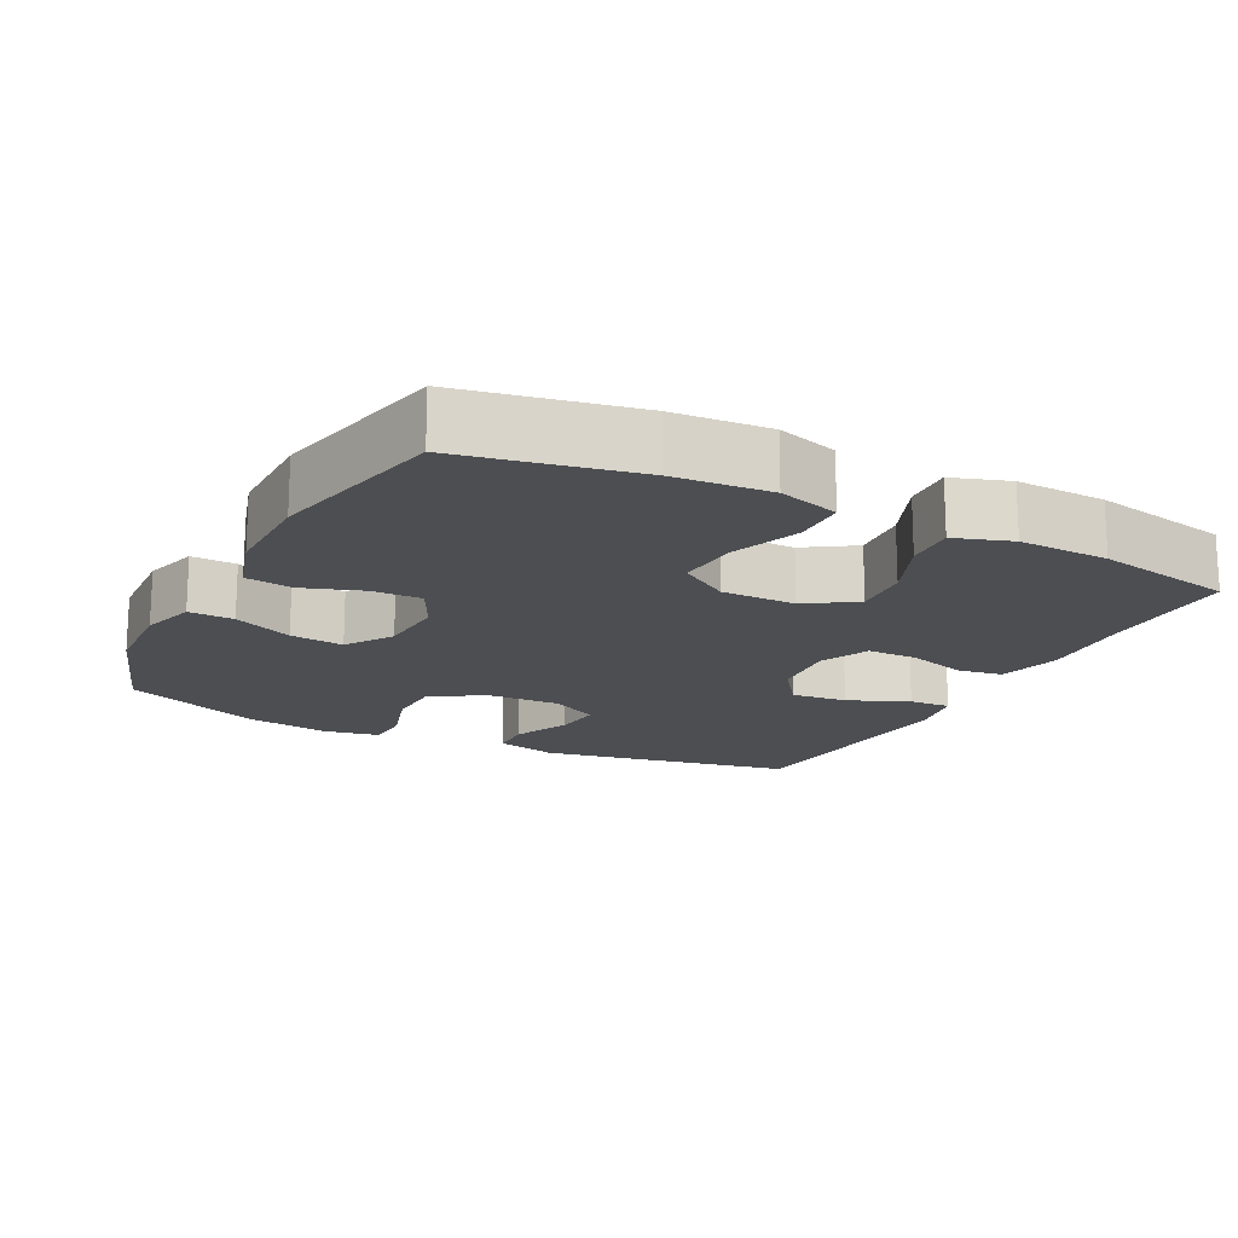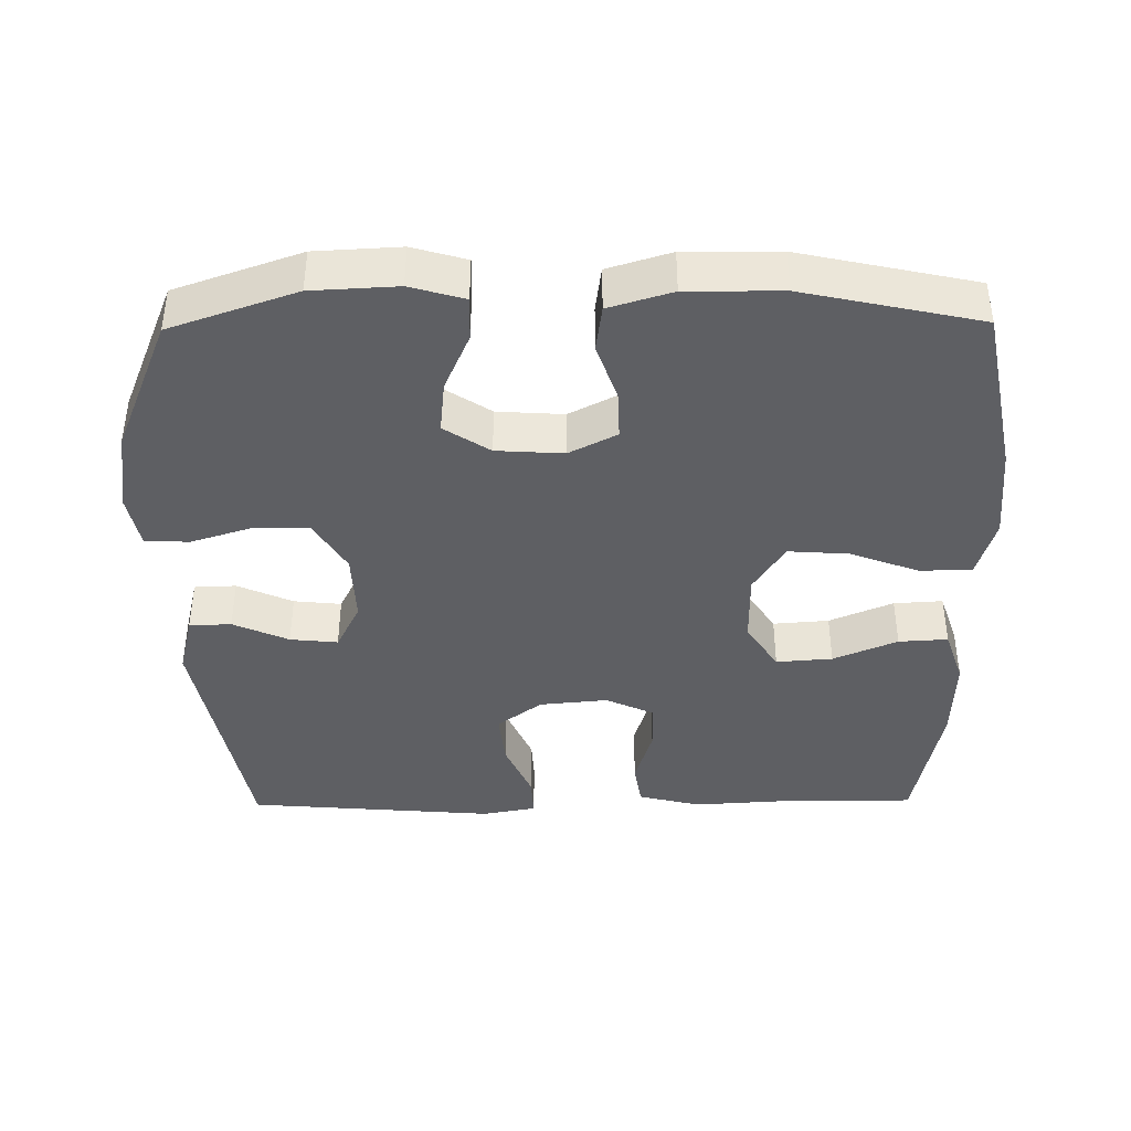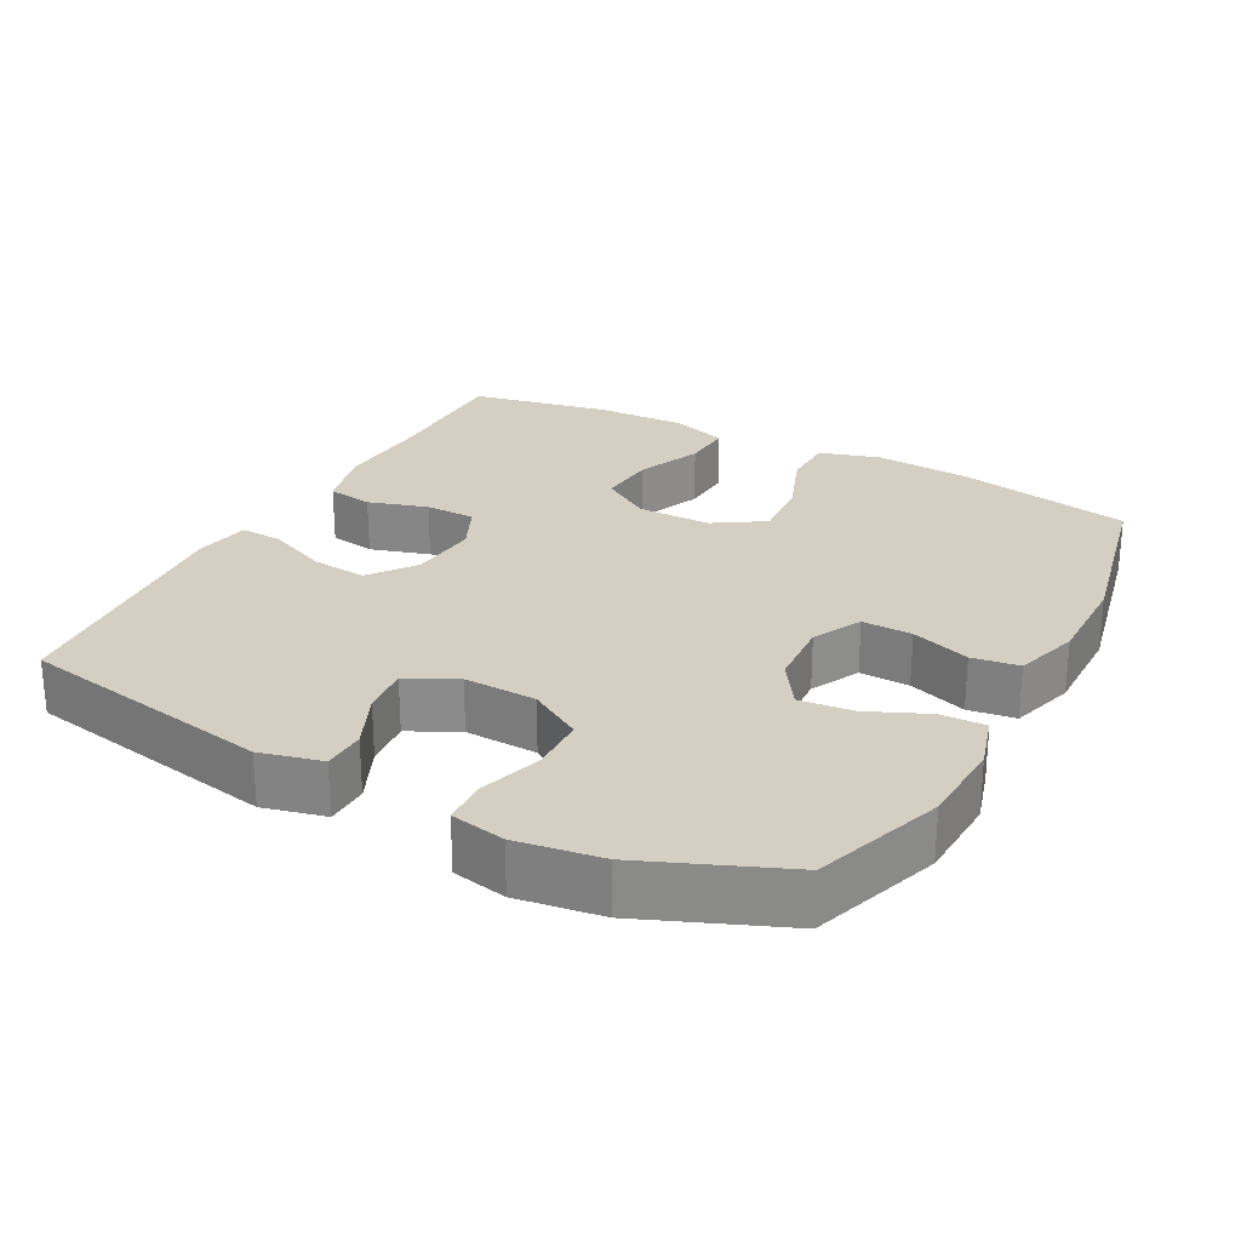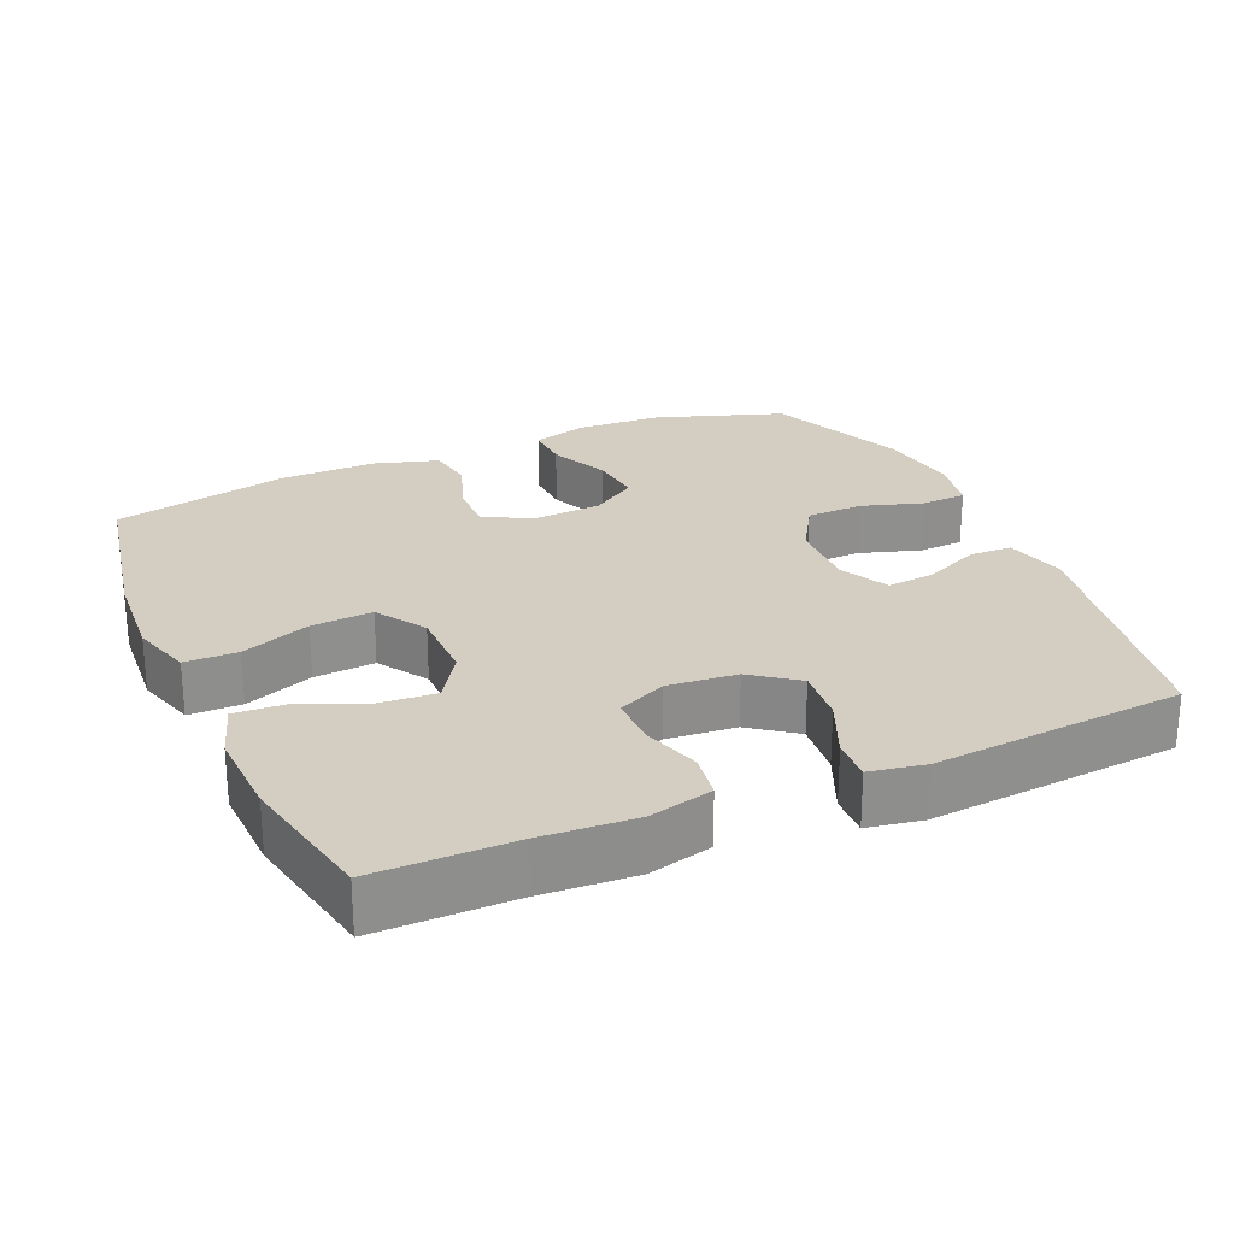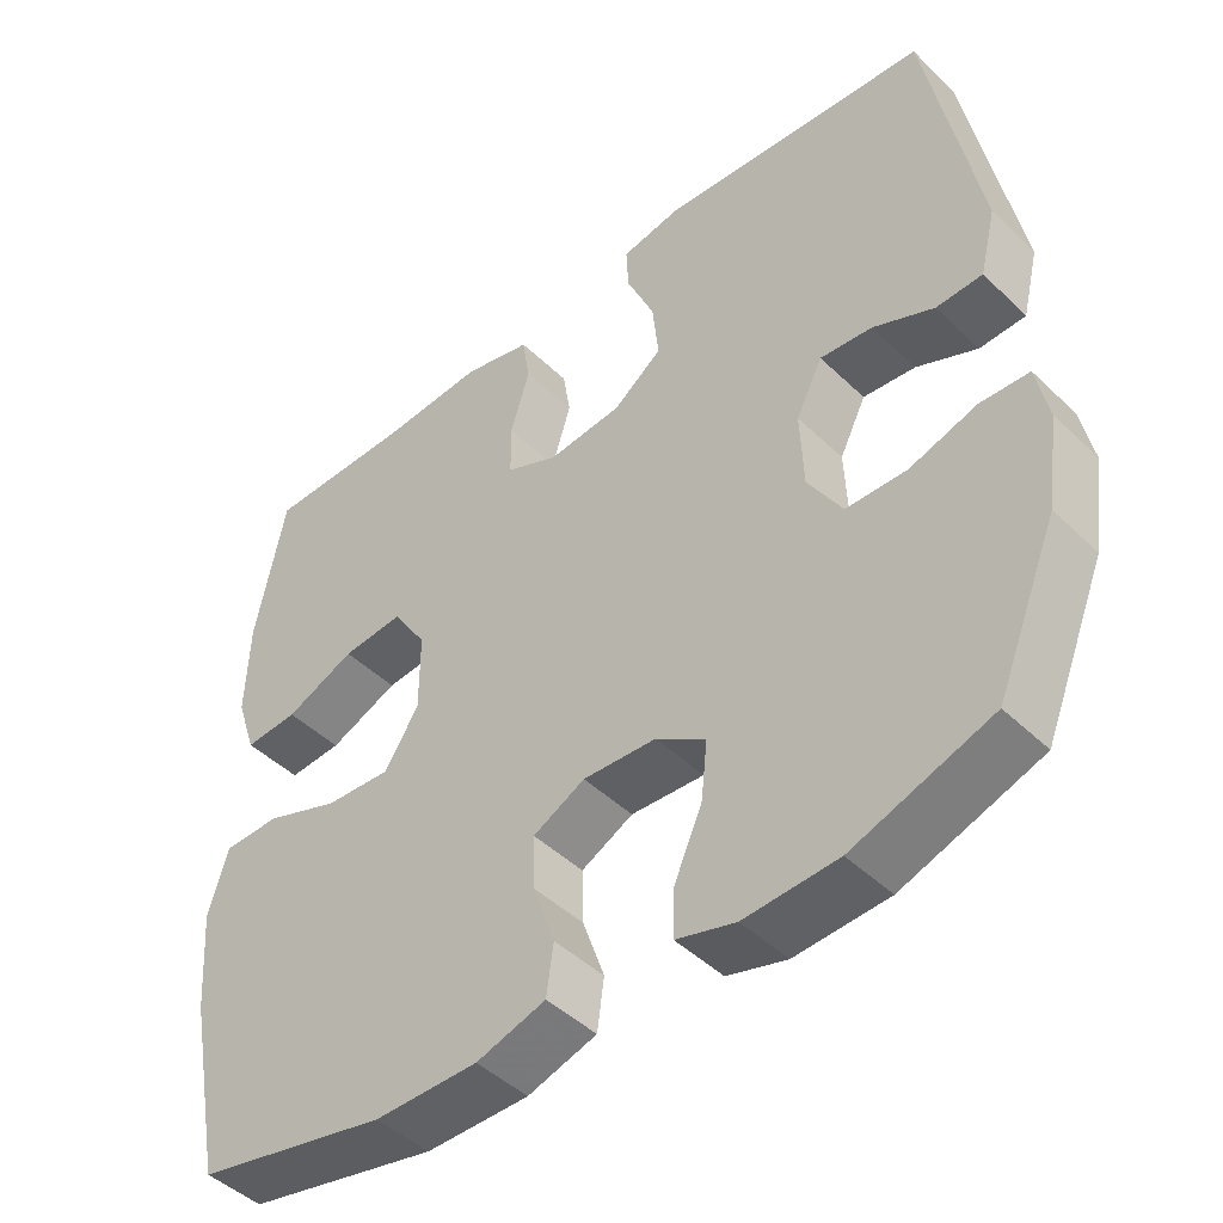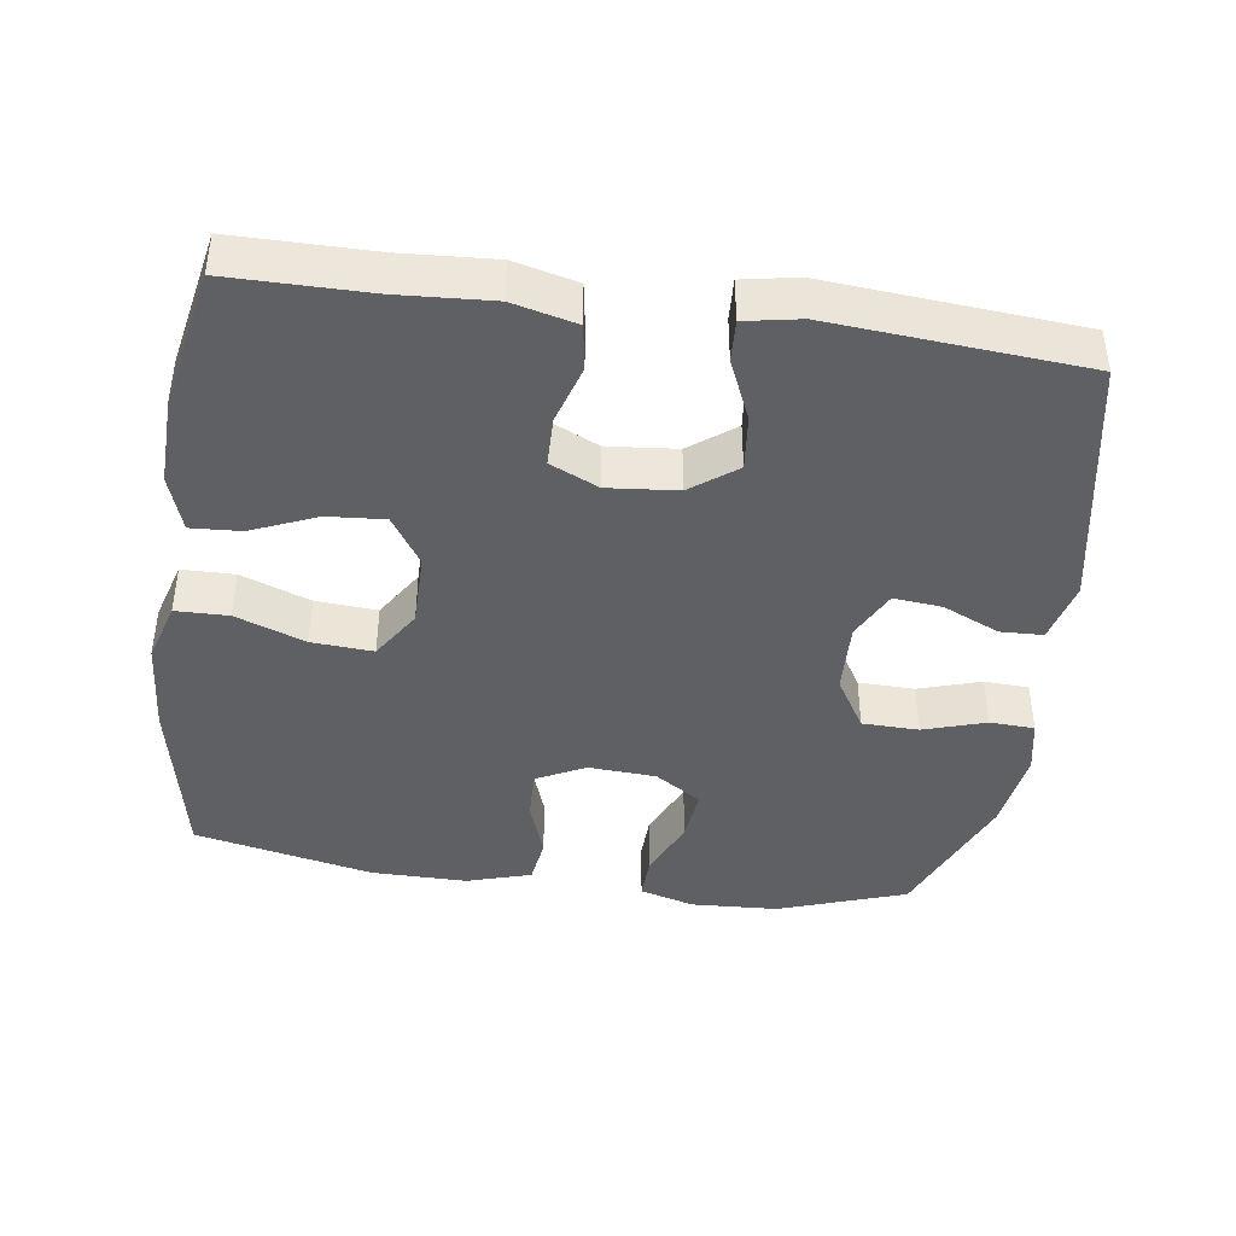
<metadata>
{"format":"obj","ext":"obj","renderer":"f3d","projection":"perspective","resolution":1024,"background":"white","views":[{"elev":-16.9,"azim":-117.2,"up":"+Y"},{"elev":-40.7,"azim":-179.3,"up":"+Y"},{"elev":25.8,"azim":118.1,"up":"+Y"},{"elev":25.3,"azim":-23.8,"up":"+Y"},{"elev":-46.0,"azim":42.5,"up":"+Z"},{"elev":-42.1,"azim":-8.0,"up":"+Y"}]}
</metadata>
<code>
v -0.5 0.07 0.5
v -0.308 0.07 0.5
v -0.178 0.07 0.508
v -0.09 0.07 0.486
v -0.08 0.07 0.423
v -0.105 0.07 0.341
v -0.104 0.07 0.272
v -0.037 0.07 0.241
v 0.059 0.07 0.25
v 0.122 0.07 0.297
v 0.114 0.07 0.374
v 0.078 0.07 0.457
v 0.075 0.07 0.515
v 0.151 0.07 0.529
v 0.5 0.07 0.5
v 0.566 0.07 0.147
v 0.545 0.07 0.062
v 0.486 0.07 0.06
v 0.408 0.07 0.095
v 0.341 0.07 0.102
v 0.307 0.07 0.034
v 0.311 0.07 -0.066
v 0.355 0.07 -0.139
v 0.433 0.07 -0.141
v 0.519 0.07 -0.114
v 0.581 0.07 -0.117
v 0.596 0.07 -0.192
v 0.579 0.07 -0.308
v 0.5 0.07 -0.5
v 0.323 0.07 -0.561
v 0.203 0.07 -0.567
v 0.127 0.07 -0.545
v 0.129 0.07 -0.483
v 0.165 0.07 -0.401
v 0.173 0.07 -0.327
v 0.109 0.07 -0.285
v 0.015 0.07 -0.279
v -0.052 0.07 -0.313
v -0.05 0.07 -0.382
v -0.022 0.07 -0.463
v -0.031 0.07 -0.528
v -0.12 0.07 -0.555
v -0.253 0.07 -0.554
v -0.5 0.07 -0.5
v -0.547 0.07 -0.261
v -0.557 0.07 -0.128
v -0.532 0.07 -0.044
v -0.459 0.07 -0.043
v -0.363 0.07 -0.079
v -0.278 0.07 -0.085
v -0.234 0.07 -0.016
v -0.234 0.07 0.086
v -0.278 0.07 0.154
v -0.357 0.07 0.148
v -0.447 0.07 0.11
v -0.516 0.07 0.106
v -0.542 0.07 0.184
v -0.538 0.07 0.308
v -0.5 0 0.5
v -0.308 0 0.5
v -0.178 0 0.508
v -0.09 0 0.486
v -0.08 0 0.423
v -0.105 0 0.341
v -0.104 0 0.272
v -0.037 0 0.241
v 0.059 0 0.25
v 0.122 0 0.297
v 0.114 0 0.374
v 0.078 0 0.457
v 0.075 0 0.515
v 0.151 0 0.529
v 0.5 0 0.5
v 0.566 0 0.147
v 0.545 0 0.062
v 0.486 0 0.06
v 0.408 0 0.095
v 0.341 0 0.102
v 0.307 0 0.034
v 0.311 0 -0.066
v 0.355 0 -0.139
v 0.433 0 -0.141
v 0.519 0 -0.114
v 0.581 0 -0.117
v 0.596 0 -0.192
v 0.579 0 -0.308
v 0.5 0 -0.5
v 0.323 0 -0.561
v 0.203 0 -0.567
v 0.127 0 -0.545
v 0.129 0 -0.483
v 0.165 0 -0.401
v 0.173 0 -0.327
v 0.109 0 -0.285
v 0.015 0 -0.279
v -0.052 0 -0.313
v -0.05 0 -0.382
v -0.022 0 -0.463
v -0.031 0 -0.528
v -0.12 0 -0.555
v -0.253 0 -0.554
v -0.5 0 -0.5
v -0.547 0 -0.261
v -0.557 0 -0.128
v -0.532 0 -0.044
v -0.459 0 -0.043
v -0.363 0 -0.079
v -0.278 0 -0.085
v -0.234 0 -0.016
v -0.234 0 0.086
v -0.278 0 0.154
v -0.357 0 0.148
v -0.447 0 0.11
v -0.516 0 0.106
v -0.542 0 0.184
v -0.538 0 0.308
f 57 58 1 2
f 54 55 56 57
f 53 54 57 2
f 52 53 2 3
f 51 52 3 4
f 46 47 48 49
f 46 49 50
f 45 46 50
f 44 45 50
f 43 44 50 51
f 39 40 41 42
f 38 39 42 43
f 31 32 33 34
f 31 34 35
f 30 31 35
f 29 30 35
f 28 29 35 36
f 24 25 26 27
f 23 24 27 28
f 16 17 18 19
f 16 19 20
f 15 16 20
f 14 15 20 21
f 11 12 13 14
f 10 11 14 21
f 51 4 5 6
f 51 6 7
f 38 43 51 7
f 37 38 7 8
f 23 28 36 37
f 22 23 37 8
f 9 10 21 22
f 8 9 22
f 60 59 116 115
f 115 114 113 112
f 60 115 112 111
f 61 60 111 110
f 62 61 110 109
f 107 106 105 104
f 108 107 104
f 108 104 103
f 108 103 102
f 109 108 102 101
f 100 99 98 97
f 101 100 97 96
f 92 91 90 89
f 93 92 89
f 93 89 88
f 93 88 87
f 94 93 87 86
f 85 84 83 82
f 86 85 82 81
f 77 76 75 74
f 78 77 74
f 78 74 73
f 79 78 73 72
f 72 71 70 69
f 79 72 69 68
f 64 63 62 109
f 65 64 109
f 65 109 101 96
f 66 65 96 95
f 95 94 86 81
f 66 95 81 80
f 80 79 68 67
f 80 67 66
f 1 59 60 2
f 2 60 61 3
f 3 61 62 4
f 4 62 63 5
f 5 63 64 6
f 6 64 65 7
f 7 65 66 8
f 8 66 67 9
f 9 67 68 10
f 10 68 69 11
f 11 69 70 12
f 12 70 71 13
f 13 71 72 14
f 14 72 73 15
f 15 73 74 16
f 16 74 75 17
f 17 75 76 18
f 18 76 77 19
f 19 77 78 20
f 20 78 79 21
f 21 79 80 22
f 22 80 81 23
f 23 81 82 24
f 24 82 83 25
f 25 83 84 26
f 26 84 85 27
f 27 85 86 28
f 28 86 87 29
f 29 87 88 30
f 30 88 89 31
f 31 89 90 32
f 32 90 91 33
f 33 91 92 34
f 34 92 93 35
f 35 93 94 36
f 36 94 95 37
f 37 95 96 38
f 38 96 97 39
f 39 97 98 40
f 40 98 99 41
f 41 99 100 42
f 42 100 101 43
f 43 101 102 44
f 44 102 103 45
f 45 103 104 46
f 46 104 105 47
f 47 105 106 48
f 48 106 107 49
f 49 107 108 50
f 50 108 109 51
f 51 109 110 52
f 52 110 111 53
f 53 111 112 54
f 54 112 113 55
f 55 113 114 56
f 56 114 115 57
f 57 115 116 58
f 58 116 59 1

</code>
